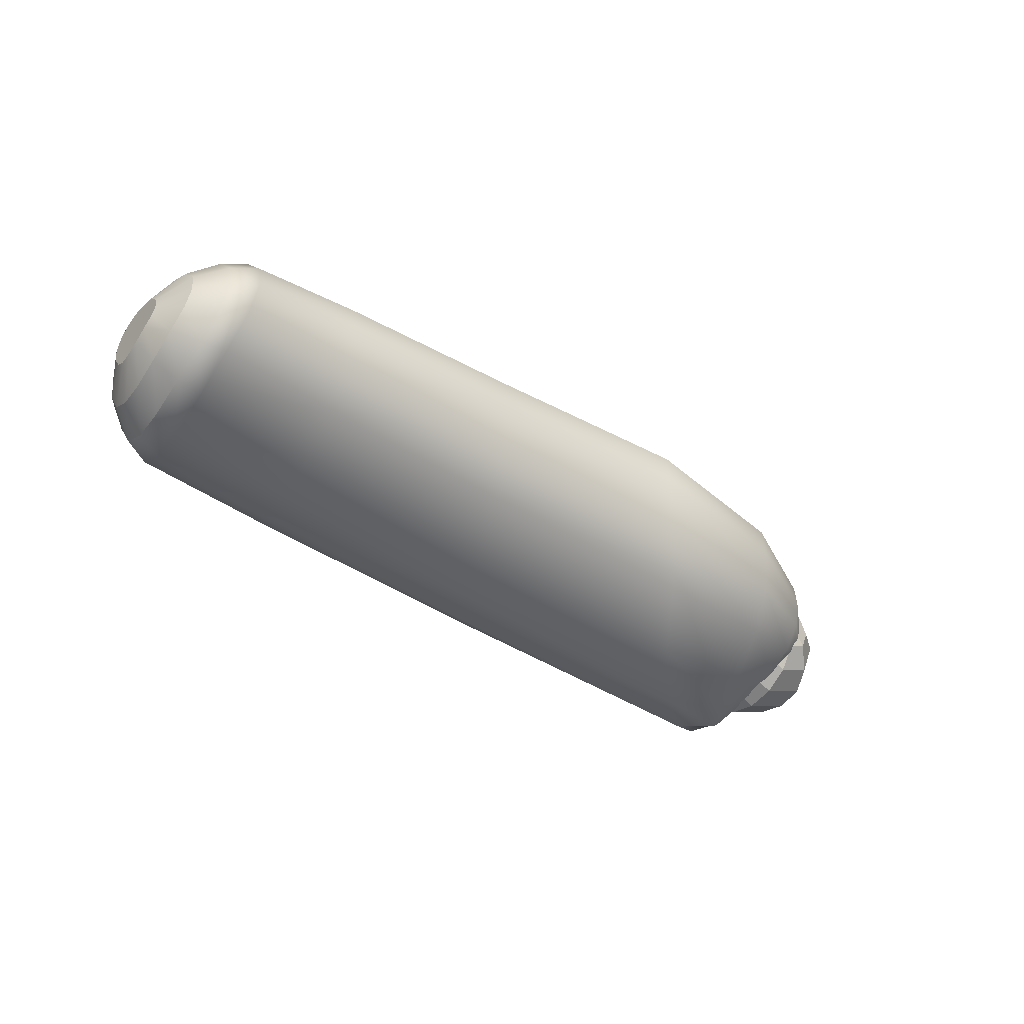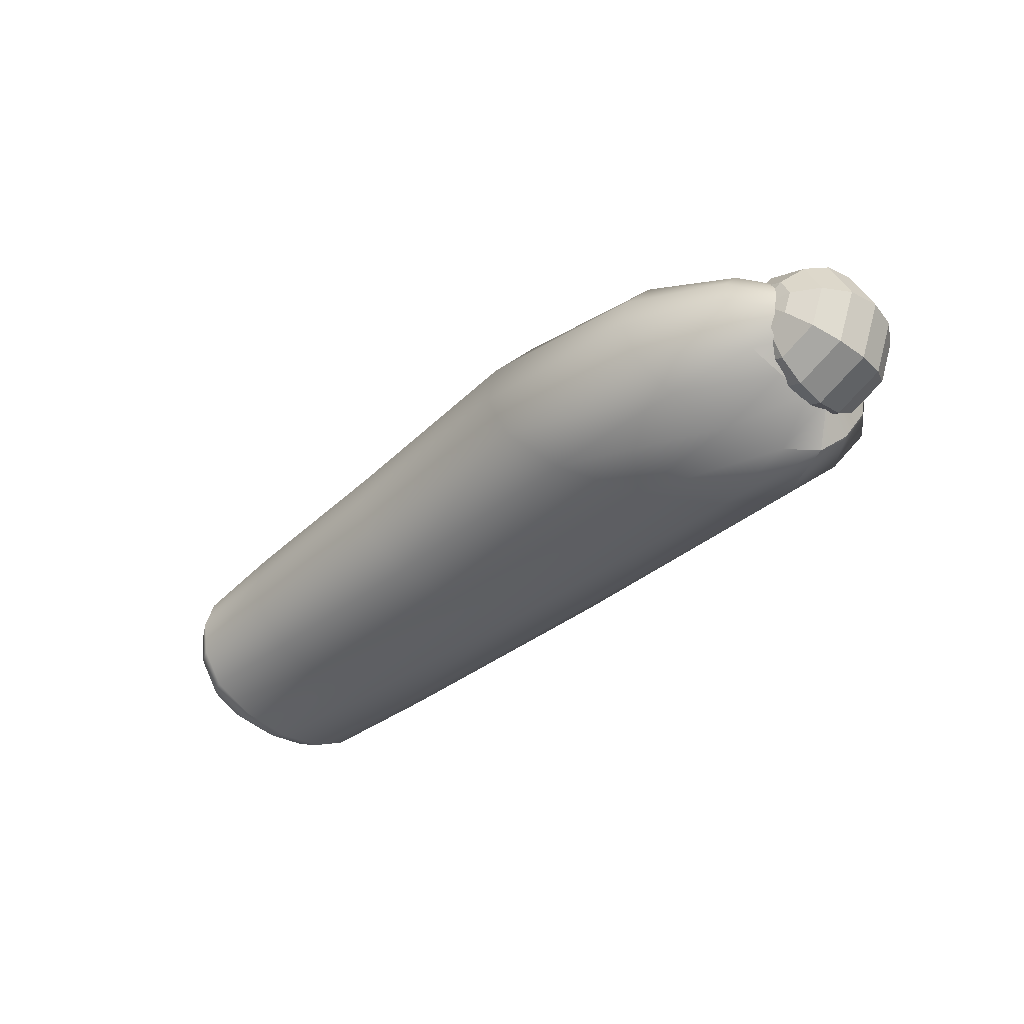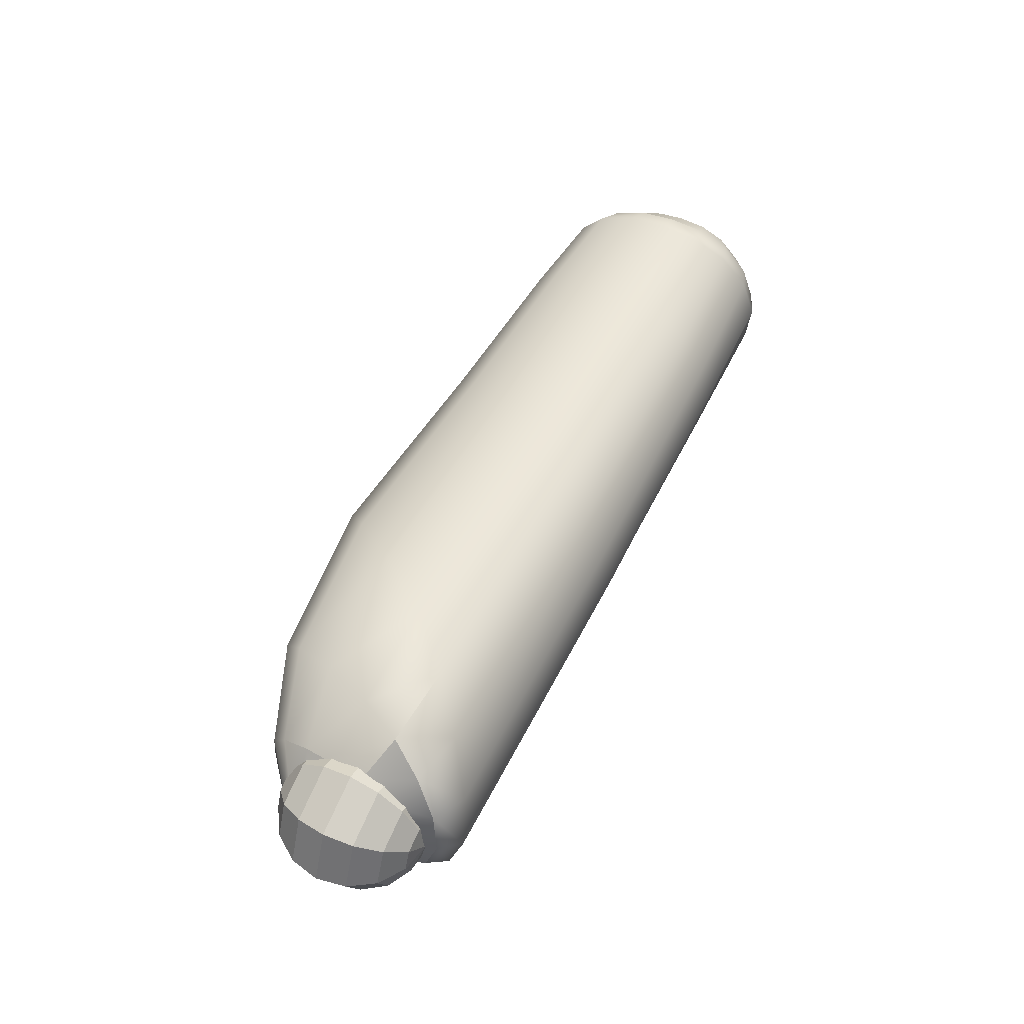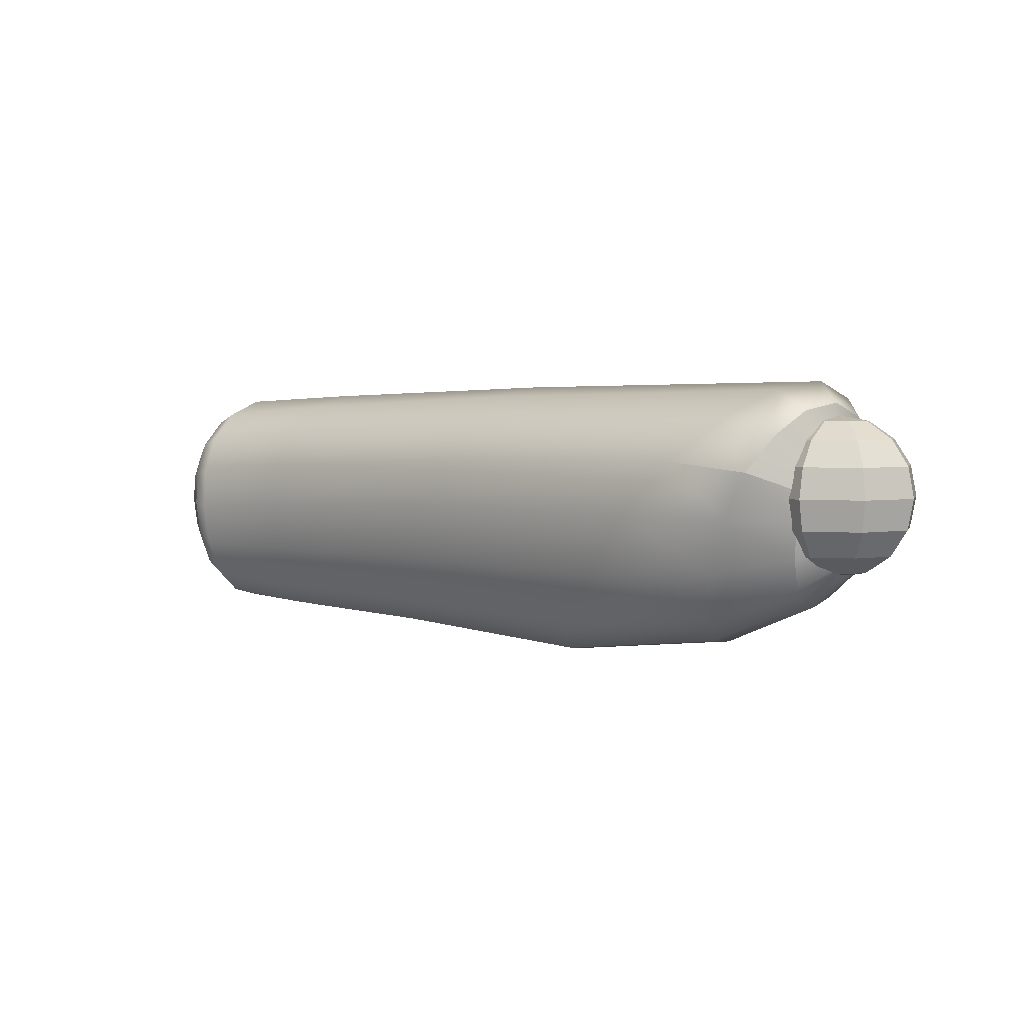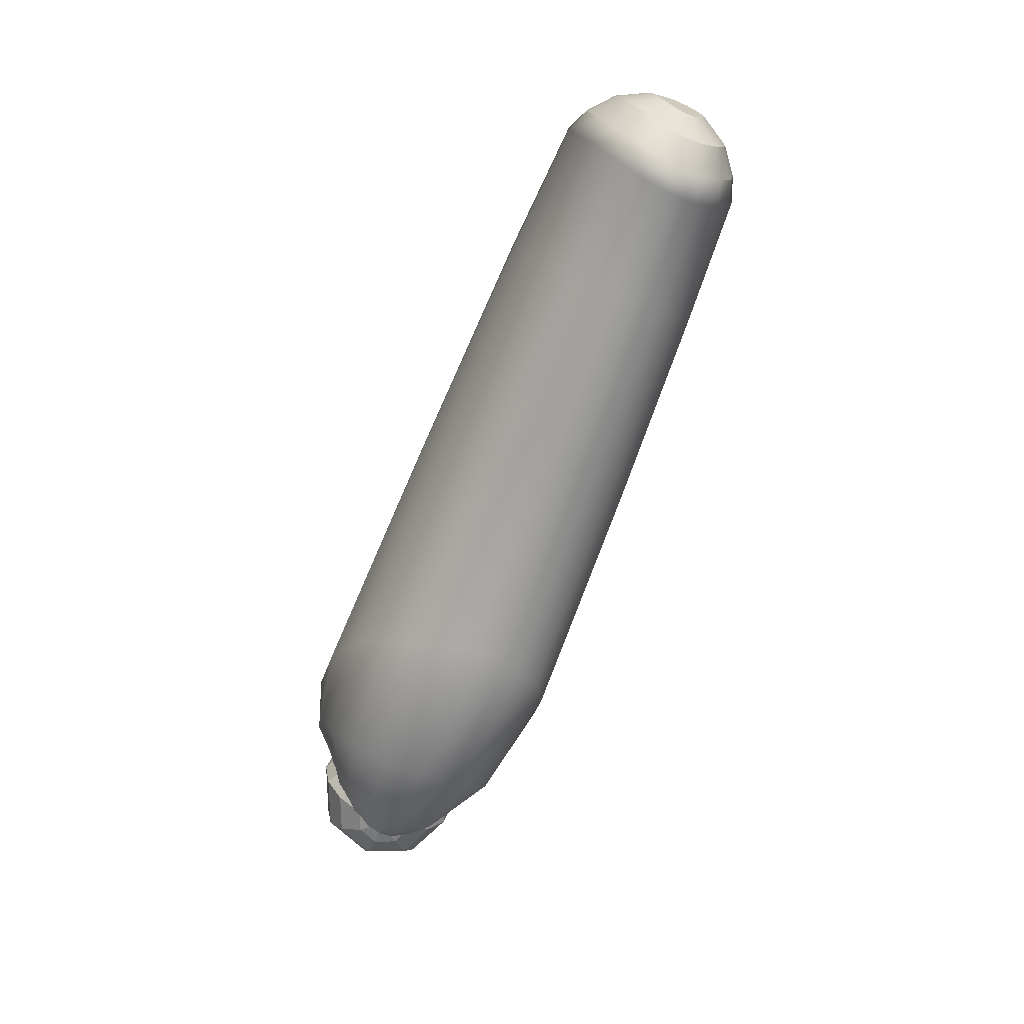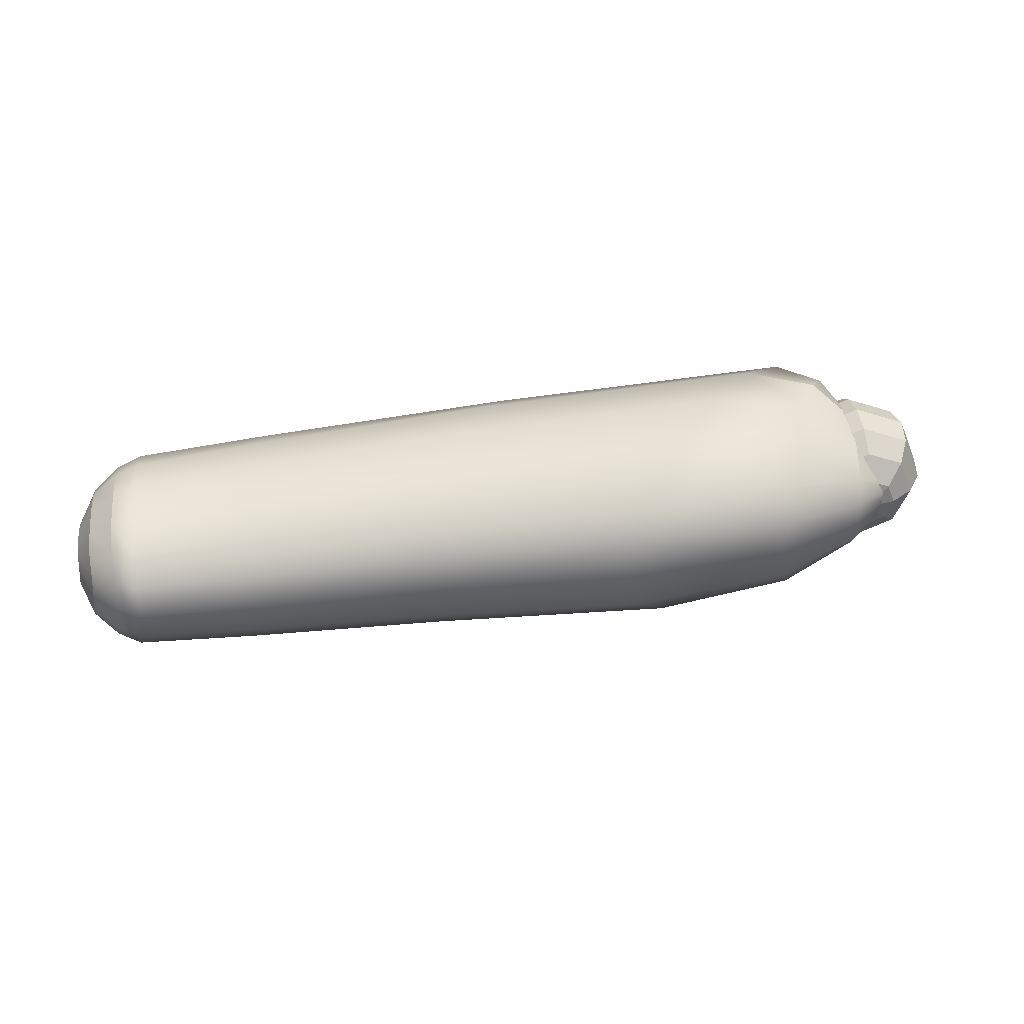
<metadata>
{"format":"obj","ext":"obj","renderer":"f3d","projection":"perspective","resolution":1024,"background":"white","views":[{"elev":-39.4,"azim":-39.1,"up":"+Z"},{"elev":-39.5,"azim":45.4,"up":"+Z"},{"elev":54.8,"azim":117.2,"up":"+Z"},{"elev":3.5,"azim":37.3,"up":"+Y"},{"elev":-68.0,"azim":-112.0,"up":"+Y"},{"elev":37.1,"azim":-8.3,"up":"+Z"}]}
</metadata>
<code>
g default
v 0.03608 -0.1232 -0.03497
v 0 -0.1232 -0.04992
v -0.03608 -0.1232 -0.03497
v -0.05103 -0.1232 0.001111
v -0.03608 -0.1232 0.03719
v 0 -0.1232 0.05214
v 0.03608 -0.1232 0.03719
v 0.05103 -0.1232 0.001111
v 0.06667 -0.09428 -0.06556
v 0 -0.09428 -0.09317
v -0.06667 -0.09428 -0.06556
v -0.09428 -0.09428 0.001111
v -0.06667 -0.09428 0.06778
v 0 -0.09428 0.0954
v 0.06667 -0.09428 0.06778
v 0.09428 -0.09428 0.001111
v 0.08711 -0.05103 -0.086
v 0 -0.05103 -0.1221
v -0.08711 -0.05103 -0.086
v -0.1232 -0.05103 0.001111
v -0.08711 -0.05103 0.08822
v 0 -0.05103 0.1243
v 0.08711 -0.05103 0.08822
v 0.1232 -0.05103 0.001111
v 0.09428 0 -0.09317
v 0 0 -0.1322
v -0.09428 0 -0.09317
v -0.1333 0 0.001111
v -0.09428 0 0.0954
v 0 0 0.1344
v 0.09428 0 0.0954
v 0.1333 0 0.001111
v 0.08711 0.05103 -0.086
v 0 0.05103 -0.1221
v -0.08711 0.05103 -0.086
v -0.1232 0.05103 0.001111
v -0.08711 0.05103 0.08822
v 0 0.05103 0.1243
v 0.08711 0.05103 0.08822
v 0.1232 0.05103 0.001111
v 0.06667 0.09428 -0.06556
v 0 0.09428 -0.09317
v -0.06667 0.09428 -0.06556
v -0.09428 0.09428 0.001111
v -0.06667 0.09428 0.06778
v 0 0.09428 0.0954
v 0.06667 0.09428 0.06778
v 0.09428 0.09428 0.001111
v 0.03608 0.1232 -0.03497
v 0 0.1232 -0.04992
v -0.03608 0.1232 -0.03497
v -0.05103 0.1232 0.001111
v -0.03608 0.1232 0.03719
v 0 0.1232 0.05214
v 0.03608 0.1232 0.03719
v 0.05103 0.1232 0.001111
v 0 -0.1333 0.001111
v 0 0.1333 0.001111
v -1.107 0.1138 -0.1482
v -1.139 -0.01313 -0.182
v -1.119 0.09586 0.1197
v -1.147 -0.04832 0.1542
v -1.103 0.1664 -0.01076
v -1.173 -0.19 -0.1268
v -1.174 -0.2044 0.104
v -1.184 -0.2587 -0.002023
v -0.2911 -0.03149 0.2045
v -0.4404 -0.2322 0.1399
v -0.06398 0.1152 -0.1626
v -0.0296 0.1883 0.007362
v -0.232 0.01523 -0.2045
v -0.4097 -0.2037 -0.1422
v -0.4913 -0.29 0.01016
v -0.1262 0.1262 0.1633
v -0.8389 -0.2121 0.1231
v -0.6184 0.1814 -0.001852
v -1.12 0.05972 -0.1786
v -1.132 0.02989 0.1496
v -1.109 0.1448 0.0629
v -1.158 -0.1051 -0.165
v -1.162 -0.1325 0.1376
v -1.181 -0.2469 0.0567
v -1.101 0.1528 -0.0873
v -1.182 -0.2413 -0.06792
v -0.8227 -0.1901 -0.1348
v -0.7598 -0.03358 0.1805
v -0.6365 0.1187 -0.1568
v -0.727 0.006109 -0.1936
v -0.866 -0.2677 0.005056
v -0.6704 0.1166 0.1417
v -0.4816 -0.2809 0.08182
v -0.06484 0.1742 0.09586
v -0.2051 0.05784 0.1993
v -0.3276 -0.09304 -0.1863
v -0.02784 0.1599 -0.08689
v -0.3734 -0.1389 0.1826
v -0.1376 0.07658 -0.1997
v -0.4663 -0.2681 -0.07082
v -1.365 -0.02633 -0.173
v -1.377 -0.1894 -0.1182
v -1.365 -0.2492 -0.006026
v -1.364 -0.1949 0.09107
v -1.359 -0.05831 0.1361
v -1.357 0.07833 0.1084
v -1.358 0.1552 -0.01286
v -1.351 0.1129 -0.136
v -0.8529 -0.2478 -0.0691
v -0.6761 0.07263 -0.1901
v -0.8035 -0.1294 0.1614
v -0.6173 0.1603 -0.08797
v -0.7786 -0.09313 -0.176
v -0.7133 0.04998 0.1751
v -0.6373 0.1643 0.07946
v -0.8607 -0.2575 0.07046
v -1.374 -0.1131 -0.1565
v -1.371 -0.2352 -0.06383
v -1.362 -0.2353 0.04711
v -1.362 -0.1314 0.1211
v -1.357 0.01375 0.134
v -1.358 0.1289 0.05545
v -1.353 0.1491 -0.0812
v -1.356 0.05208 -0.1668
v -0.1893 -0.2363 -0.06044
v -0.1999 -0.2549 0.008673
v -0.165 -0.1813 -0.1214
v -0.1299 -0.08685 -0.159
v -0.08895 0.005554 -0.1745
v -0.04853 0.05791 -0.1705
v -0.017 0.0909 -0.1388
v -0.001529 0.129 -0.07415
v -0.002282 0.1533 0.006283
v -0.01737 0.1412 0.08181
v -0.04364 0.1002 0.1394
v -0.07742 0.04191 0.1701
v -0.1143 -0.03432 0.1745
v -0.1495 -0.126 0.1559
v -0.1782 -0.2056 0.1194
v -0.1958 -0.2472 0.06983
v -0.03467 -0.1718 -0.03942
v -0.03738 -0.1839 0.005658
v -0.02854 -0.1359 -0.07918
v -0.01964 -0.07432 -0.1037
v -0.009271 -0.01405 -0.1138
v 0.000966 0.02011 -0.1112
v 0.008951 0.04163 -0.09051
v 0.01287 0.06649 -0.04837
v 0.01268 0.08231 0.004098
v 0.008857 0.07445 0.05337
v 0.002206 0.0477 0.09091
v -0.00635 0.009674 0.111
v -0.01568 -0.04006 0.1138
v -0.0246 -0.09985 0.1017
v -0.03186 -0.1518 0.07786
v -0.03633 -0.1789 0.04555
v 0.04023 -0.1102 -0.01936
v 0.04023 -0.1162 0.002778
v 0.04023 -0.09261 -0.03888
v 0.04023 -0.06236 -0.05093
v 0.04023 -0.03276 -0.05589
v 0.04023 -0.01599 -0.0546
v 0.04023 -0.005424 -0.04444
v 0.04023 0.006783 -0.02375
v 0.04023 0.01455 0.002012
v 0.04023 0.01069 0.0262
v 0.04023 -0.002443 0.04464
v 0.04023 -0.02112 0.05448
v 0.04023 -0.04553 0.05589
v 0.04023 -0.07489 0.04992
v 0.04023 -0.1004 0.03823
v 0.04023 -0.1137 0.02237
v -1.417 -0.1711 -0.1065
v -1.414 -0.1032 -0.1405
v -1.411 -0.2119 -0.05811
v -1.406 -0.2243 -0.006692
v -1.403 -0.2119 0.04057
v -1.405 -0.176 0.07967
v -1.403 -0.1195 0.1063
v -1.401 -0.0545 0.1197
v -1.399 0.009605 0.1179
v -1.399 0.06705 0.09507
v -1.4 0.112 0.04799
v -1.399 0.1355 -0.01277
v -1.396 0.13 -0.07356
v -1.393 0.09775 -0.1223
v -1.397 0.0437 -0.1497
v -1.406 -0.02605 -0.1552
v -1.457 -0.1373 -0.08345
v -1.454 -0.08662 -0.1088
v -1.452 -0.1676 -0.0474
v -1.448 -0.1769 -0.00906
v -1.447 -0.1677 0.02618
v -1.448 -0.1409 0.05534
v -1.447 -0.09881 0.07522
v -1.444 -0.05032 0.08518
v -1.443 -0.002518 0.08382
v -1.443 0.04031 0.06682
v -1.444 0.07384 0.03171
v -1.444 0.09132 -0.01359
v -1.441 0.08723 -0.05892
v -1.439 0.06321 -0.09528
v -1.442 0.0229 -0.1157
v -1.448 -0.0291 -0.1198
v -1.48 -0.08876 -0.04994
v -1.479 -0.06355 -0.06257
v -1.478 -0.1039 -0.03199
v -1.476 -0.1085 -0.01291
v -1.475 -0.1039 0.004625
v -1.476 -0.09056 0.01914
v -1.475 -0.06961 0.02903
v -1.474 -0.04548 0.03399
v -1.473 -0.02169 0.03331
v -1.473 -0.000374 0.02485
v -1.474 0.01631 0.00738
v -1.474 0.02501 -0.01517
v -1.472 0.02298 -0.03773
v -1.471 0.01102 -0.05582
v -1.473 -0.009037 -0.06597
v -1.476 -0.03492 -0.06803
g armDW_R
f 1 2 10 9
f 2 3 11 10
f 3 4 12 11
f 4 5 13 12
f 5 6 14 13
f 6 7 15 14
f 7 8 16 15
f 8 1 9 16
f 9 10 18 17
f 10 11 19 18
f 11 12 20 19
f 12 13 21 20
f 13 14 22 21
f 14 15 23 22
f 15 16 24 23
f 16 9 17 24
f 17 18 26 25
f 18 19 27 26
f 19 20 28 27
f 20 21 29 28
f 21 22 30 29
f 22 23 31 30
f 23 24 32 31
f 24 17 25 32
f 25 26 34 33
f 26 27 35 34
f 27 28 36 35
f 28 29 37 36
f 29 30 38 37
f 30 31 39 38
f 31 32 40 39
f 32 25 33 40
f 33 34 42 41
f 34 35 43 42
f 35 36 44 43
f 36 37 45 44
f 37 38 46 45
f 38 39 47 46
f 39 40 48 47
f 40 33 41 48
f 41 42 50 49
f 42 43 51 50
f 43 44 52 51
f 44 45 53 52
f 45 46 54 53
f 46 47 55 54
f 47 48 56 55
f 48 41 49 56
f 2 1 57
f 3 2 57
f 4 3 57
f 5 4 57
f 6 5 57
f 7 6 57
f 8 7 57
f 1 8 57
f 49 50 58
f 50 51 58
f 51 52 58
f 52 53 58
f 53 54 58
f 54 55 58
f 55 56 58
f 56 49 58
f 73 89 107 98
f 89 66 84 107
f 107 84 64 85
f 98 107 85 72
f 71 88 108 97
f 88 60 77 108
f 108 77 59 87
f 97 108 87 69
f 67 86 109 96
f 86 62 81 109
f 109 81 65 75
f 96 109 75 68
f 69 87 110 95
f 87 59 83 110
f 110 83 63 76
f 95 110 76 70
f 72 85 111 94
f 85 64 80 111
f 111 80 60 88
f 94 111 88 71
f 74 90 112 93
f 90 61 78 112
f 112 78 62 86
f 93 112 86 67
f 70 76 113 92
f 76 63 79 113
f 113 79 61 90
f 92 113 90 74
f 68 75 114 91
f 75 65 82 114
f 114 82 66 89
f 91 114 89 73
f 99 60 80 115
f 115 80 64 100
f 100 64 84 116
f 116 84 66 101
f 101 66 82 117
f 117 82 65 102
f 102 65 81 118
f 118 81 62 103
f 103 62 78 119
f 119 78 61 104
f 104 61 79 120
f 120 79 63 105
f 105 63 83 121
f 121 83 59 106
f 106 59 77 122
f 122 77 60 99
f 156 155 157 158 159 160 161 162 163 164 165 166 167 168 169 170
f 73 98 123 124
f 98 72 125 123
f 72 94 126 125
f 94 71 127 126
f 71 97 128 127
f 97 69 129 128
f 69 95 130 129
f 95 70 131 130
f 70 92 132 131
f 92 74 133 132
f 74 93 134 133
f 93 67 135 134
f 67 96 136 135
f 96 68 137 136
f 68 91 138 137
f 91 73 124 138
f 124 123 139 140
f 123 125 141 139
f 125 126 142 141
f 126 127 143 142
f 127 128 144 143
f 128 129 145 144
f 129 130 146 145
f 130 131 147 146
f 131 132 148 147
f 132 133 149 148
f 133 134 150 149
f 134 135 151 150
f 135 136 152 151
f 136 137 153 152
f 137 138 154 153
f 138 124 140 154
f 140 139 155 156
f 139 141 157 155
f 141 142 158 157
f 142 143 159 158
f 143 144 160 159
f 144 145 161 160
f 145 146 162 161
f 146 147 163 162
f 147 148 164 163
f 148 149 165 164
f 149 150 166 165
f 150 151 167 166
f 151 152 168 167
f 152 153 169 168
f 153 154 170 169
f 154 140 156 170
f 204 203 205 206 207 208 209 210 211 212 213 214 215 216 217 218
f 115 100 171 172
f 100 116 173 171
f 116 101 174 173
f 101 117 175 174
f 117 102 176 175
f 102 118 177 176
f 118 103 178 177
f 103 119 179 178
f 119 104 180 179
f 104 120 181 180
f 120 105 182 181
f 105 121 183 182
f 121 106 184 183
f 106 122 185 184
f 122 99 186 185
f 99 115 172 186
f 172 171 187 188
f 171 173 189 187
f 173 174 190 189
f 174 175 191 190
f 175 176 192 191
f 176 177 193 192
f 177 178 194 193
f 178 179 195 194
f 179 180 196 195
f 180 181 197 196
f 181 182 198 197
f 182 183 199 198
f 183 184 200 199
f 184 185 201 200
f 185 186 202 201
f 186 172 188 202
f 188 187 203 204
f 187 189 205 203
f 189 190 206 205
f 190 191 207 206
f 191 192 208 207
f 192 193 209 208
f 193 194 210 209
f 194 195 211 210
f 195 196 212 211
f 196 197 213 212
f 197 198 214 213
f 198 199 215 214
f 199 200 216 215
f 200 201 217 216
f 201 202 218 217
f 202 188 204 218

</code>
